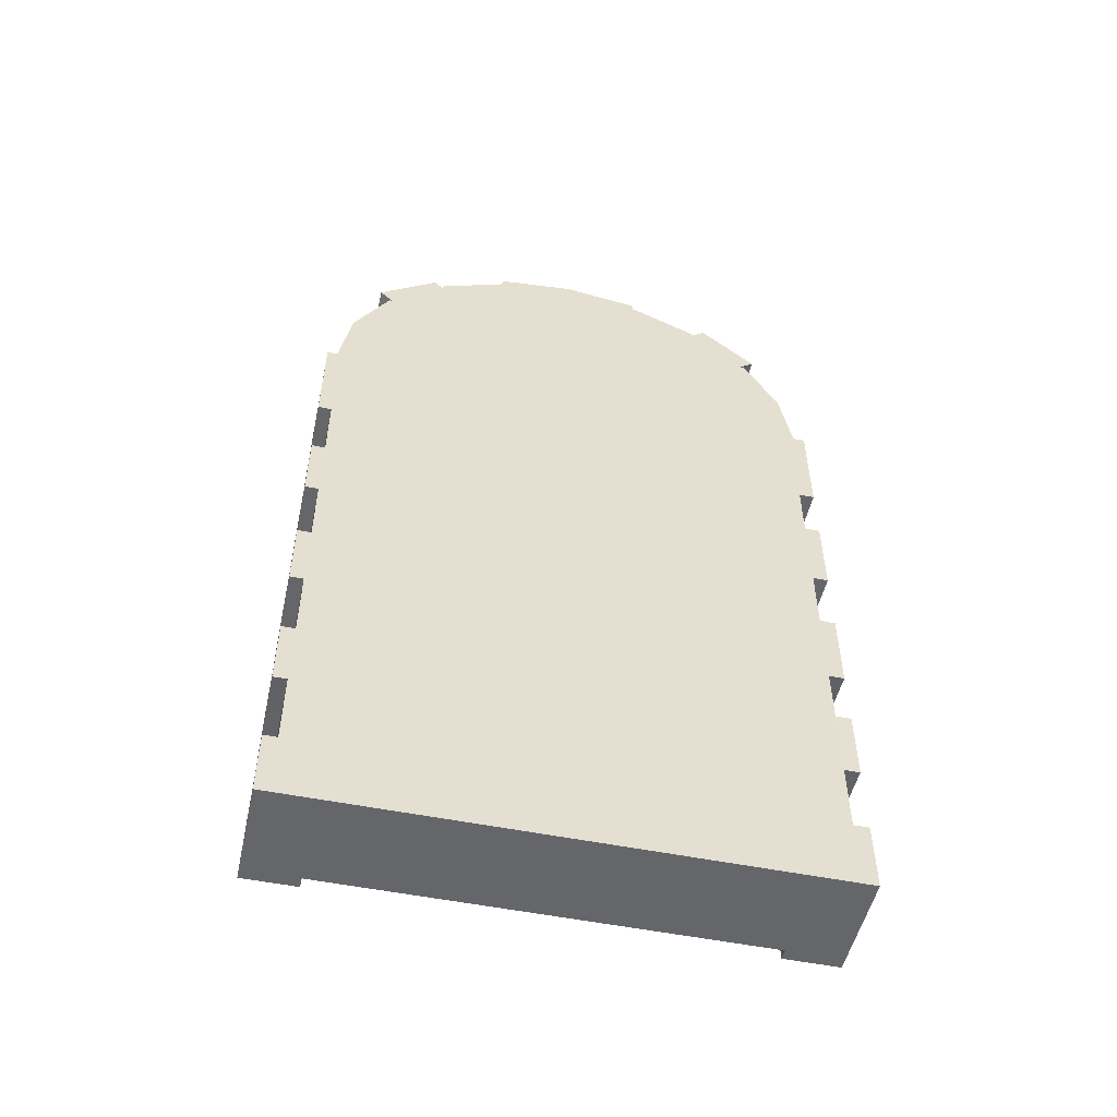
<metadata>
{"format":"obj","ext":"obj","renderer":"f3d","projection":"perspective","resolution":1024,"background":"white","views":[{"elev":-51.8,"azim":77.5,"up":"+Y"}]}
</metadata>
<code>
g default
v -1.047 -5.487 0.211
v -0.9701 -5.487 0.1606
v -0.9111 -5.487 0.08106
v -0.8718 -5.487 -0.01843
v -0.8578 -5.487 -0.1285
v -0.8718 -5.487 -0.2397
v -0.9111 -5.487 -0.3392
v -0.9701 -5.487 -0.4188
v -1.047 -5.487 -0.4691
v -1.132 -5.487 -0.4867
v -1.217 -5.487 -0.4691
v -1.293 -5.487 -0.4188
v -1.354 -5.487 -0.3392
v -1.394 -5.487 -0.2397
v -1.406 -5.487 -0.1285
v -1.394 -5.487 -0.01843
v -1.354 -5.487 0.08106
v -1.293 -5.487 0.1606
v -1.217 -5.487 0.211
v -1.132 -5.487 0.2285
v -1.047 23.28 0.211
v -0.9701 23.28 0.1606
v -0.9111 23.28 0.08106
v -0.8718 23.28 -0.01843
v -0.8578 23.28 -0.1285
v -0.8718 23.28 -0.2397
v -0.9111 23.28 -0.3392
v -0.9701 23.28 -0.4188
v -1.047 23.28 -0.4691
v -1.132 23.28 -0.4867
v -1.217 23.28 -0.4691
v -1.293 23.28 -0.4188
v -1.354 23.28 -0.3392
v -1.394 23.28 -0.2397
v -1.406 23.28 -0.1285
v -1.394 23.28 -0.01843
v -1.354 23.28 0.08106
v -1.293 23.28 0.1606
v -1.217 23.28 0.211
v -1.132 23.28 0.2285
v -1.132 -5.487 -0.1285
v -1.132 23.28 -0.1285
v -1.111 9.194 7.623
v -1.036 9.15 7.623
v -0.9749 9.081 7.623
v -0.9351 8.994 7.623
v -0.921 8.897 7.623
v -0.9351 8.8 7.623
v -0.9749 8.713 7.623
v -1.036 8.644 7.623
v -1.111 8.599 7.623
v -1.197 8.584 7.623
v -1.281 8.599 7.623
v -1.356 8.644 7.623
v -1.417 8.713 7.623
v -1.457 8.8 7.623
v -1.471 8.897 7.623
v -1.457 8.994 7.623
v -1.417 9.081 7.623
v -1.356 9.15 7.623
v -1.281 9.194 7.623
v -1.197 9.21 7.623
v -1.111 9.194 -8.484
v -1.036 9.15 -8.484
v -0.9749 9.081 -8.484
v -0.9351 8.994 -8.484
v -0.921 8.897 -8.484
v -0.9351 8.8 -8.484
v -0.9749 8.713 -8.484
v -1.036 8.644 -8.484
v -1.111 8.599 -8.484
v -1.197 8.584 -8.484
v -1.281 8.599 -8.484
v -1.356 8.644 -8.484
v -1.417 8.713 -8.484
v -1.457 8.8 -8.484
v -1.471 8.897 -8.484
v -1.457 8.994 -8.484
v -1.417 9.081 -8.484
v -1.356 9.15 -8.484
v -1.281 9.194 -8.484
v -1.197 9.21 -8.484
v -1.197 8.897 7.623
v -1.197 8.897 -8.484
g polySurface3
f 1 2 22 21
f 2 3 23 22
f 3 4 24 23
f 4 5 25 24
f 5 6 26 25
f 6 7 27 26
f 7 8 28 27
f 8 9 29 28
f 9 10 30 29
f 10 11 31 30
f 11 12 32 31
f 12 13 33 32
f 13 14 34 33
f 14 15 35 34
f 15 16 36 35
f 16 17 37 36
f 17 18 38 37
f 18 19 39 38
f 19 20 40 39
f 20 1 21 40
f 2 1 41
f 3 2 41
f 4 3 41
f 5 4 41
f 6 5 41
f 7 6 41
f 8 7 41
f 9 8 41
f 10 9 41
f 11 10 41
f 12 11 41
f 13 12 41
f 14 13 41
f 15 14 41
f 16 15 41
f 17 16 41
f 18 17 41
f 19 18 41
f 20 19 41
f 1 20 41
f 21 22 42
f 22 23 42
f 23 24 42
f 24 25 42
f 25 26 42
f 26 27 42
f 27 28 42
f 28 29 42
f 29 30 42
f 30 31 42
f 31 32 42
f 32 33 42
f 33 34 42
f 34 35 42
f 35 36 42
f 36 37 42
f 37 38 42
f 38 39 42
f 39 40 42
f 40 21 42
f 43 44 64 63
f 44 45 65 64
f 45 46 66 65
f 46 47 67 66
f 47 48 68 67
f 48 49 69 68
f 49 50 70 69
f 50 51 71 70
f 51 52 72 71
f 52 53 73 72
f 53 54 74 73
f 54 55 75 74
f 55 56 76 75
f 56 57 77 76
f 57 58 78 77
f 58 59 79 78
f 59 60 80 79
f 60 61 81 80
f 61 62 82 81
f 62 43 63 82
f 44 43 83
f 45 44 83
f 46 45 83
f 47 46 83
f 48 47 83
f 49 48 83
f 50 49 83
f 51 50 83
f 52 51 83
f 53 52 83
f 54 53 83
f 55 54 83
f 56 55 83
f 57 56 83
f 58 57 83
f 59 58 83
f 60 59 83
f 61 60 83
f 62 61 83
f 43 62 83
f 63 64 84
f 64 65 84
f 65 66 84
f 66 67 84
f 67 68 84
f 68 69 84
f 69 70 84
f 70 71 84
f 71 72 84
f 72 73 84
f 73 74 84
f 74 75 84
f 75 76 84
f 76 77 84
f 77 78 84
f 78 79 84
f 79 80 84
f 80 81 84
f 81 82 84
f 82 63 84
g default
v -2.314 -5.896 -8.883
v -2.314 -5.896 9.014
v 1.114 -5.896 -8.883
v 1.114 -5.896 9.014
v -2.314 25 -2.7
v -2.314 23.89 -5.195
v -2.314 22.16 -7.174
v -2.314 19.98 -8.445
v -2.314 17.57 -8.883
v -2.314 25.39 0.06464
v 1.114 17.57 -8.883
v 1.114 19.98 -8.445
v 1.114 22.16 -7.174
v 1.114 23.89 -5.195
v 1.114 25 -2.7
v 1.114 25.39 0.06464
v -2.314 19.98 8.576
v -2.314 22.16 7.305
v -2.314 23.89 5.325
v -2.314 25 2.831
v -2.314 25.39 0.06586
v -2.314 17.57 9.014
v 1.114 17.57 9.014
v 1.114 25.39 0.06586
v 1.114 25 2.831
v 1.114 23.89 5.325
v 1.114 22.16 7.305
v 1.114 19.98 8.576
v -2.314 6.391 9.014
v -2.314 6.361 -8.883
v -2.314 11.7 -8.883
v -2.314 11.37 9.014
v -2.314 1.486 -8.883
v -2.314 1.383 9.014
v -2.314 13.82 -8.883
v -2.314 13.83 9.014
v -2.314 8.768 -8.883
v -2.314 8.886 9.014
v -2.314 3.629 -8.883
v -2.314 3.893 9.014
v -2.314 -0.9522 -8.883
v -2.314 -0.9386 9.014
v 1.114 6.381 -8.883
v 1.114 11.7 -8.883
v 1.114 13.8 -8.883
v 1.114 1.486 -8.883
v 1.099 -1.028 -8.883
v 1.114 3.484 -8.883
v 1.114 8.768 -8.883
v 1.114 6.391 9.014
v 1.114 11.37 9.014
v 1.114 13.83 9.014
v 1.114 8.886 9.014
v 1.114 1.383 9.014
v 1.114 3.893 9.014
v 1.114 -1.026 9.014
v -2.314 6.453 7.598
v -2.314 6.37 -7.468
v -2.314 3.651 -7.468
v -2.314 3.984 7.598
v -2.314 22.91 0.06464
v -2.314 22.59 -2.262
v -2.314 11.7 -7.468
v -2.314 11.39 7.598
v -2.314 8.781 -7.468
v -2.314 8.922 7.598
v -2.314 1.432 -7.468
v -2.314 1.515 7.598
v -2.314 -0.9321 -7.468
v -2.314 -0.9535 7.598
v -2.314 13.86 7.598
v -2.314 13.86 -7.468
v -2.314 -3.423 -7.468
v -2.314 -3.423 7.598
v -2.314 16.33 7.598
v -2.314 18.36 7.23
v -2.314 20.2 6.16
v -2.314 21.65 4.494
v -2.314 22.59 2.394
v -2.314 22.91 0.06586
v -2.314 21.65 -4.362
v -2.314 20.2 -6.029
v -2.314 18.36 -7.099
v -2.314 16.33 -7.468
v 0.1185 6.453 7.598
v 0.1185 6.453 -7.468
v 0.1185 3.984 -7.468
v 0.1185 3.984 7.598
v 0.1185 22.91 0.06464
v 0.1185 22.59 -2.262
v 0.1185 11.39 -7.468
v 0.1185 11.39 7.598
v 0.1185 8.922 -7.468
v 0.1185 8.922 7.598
v 0.1185 1.515 -7.468
v 0.1185 1.515 7.598
v 0.1185 -0.9535 -7.468
v 0.1185 -0.9535 7.598
v 0.1185 13.86 7.598
v 0.1185 13.86 -7.468
v 0.1185 -3.423 -7.468
v 0.1185 -3.423 7.598
v 0.1185 16.33 7.598
v 0.1185 18.36 7.23
v 0.1185 20.2 6.16
v 0.1185 21.65 4.494
v 0.1185 22.59 2.394
v 0.1185 22.91 0.06586
v 0.1185 21.65 -4.362
v 0.1185 20.2 -6.029
v 0.1185 18.36 -7.099
v 0.1185 16.33 -7.468
v -2.314 -5.896 0.06586
v -2.314 -3.423 0.06586
v 0.1185 -3.423 0.06586
v -2.314 -5.896 3.874
v -2.314 -3.423 3.832
v 0.1185 -3.423 3.832
v -2.314 -5.896 -3.892
v -2.314 -3.423 -3.701
v 0.1185 -3.423 -3.701
v 1.114 -5.896 0.06586
v 1.114 -5.896 4.54
v 1.114 -5.896 -4.409
v -2.314 -5.896 -7.471
v -2.314 -5.896 7.597
v -2.314 -3.438 9.014
v -2.314 -3.424 -8.883
v 1.106 -3.462 -8.883
v 1.114 -3.622 9.014
v -2.314 25.38 -2.7
v -2.314 25.76 0.06464
v 1.114 25.76 0.06464
v 1.114 25.38 -2.7
v -2.314 25.76 0.06586
v -2.314 25.38 2.831
v 1.114 25.38 2.831
v 1.114 25.76 0.06586
v -2.902 25 -2.7
v -2.902 25.39 0.06464
v -2.902 22.59 -2.262
v -2.902 22.91 0.06464
v -2.902 25.76 0.06464
v -2.902 25.38 -2.7
v -2.902 25.39 0.06586
v -2.902 25 2.831
v -2.902 22.91 0.06586
v -2.902 22.59 2.394
v -2.902 25.38 2.831
v -2.902 25.76 0.06586
v -2.314 24.22 5.662
v -2.314 22.64 7.797
v 1.114 22.64 7.797
v 1.114 24.22 5.662
v -2.314 22.57 -7.709
v -2.314 24.3 -5.73
v 1.114 24.3 -5.73
v 1.114 22.57 -7.709
v -2.759 23.89 5.325
v -2.759 22.16 7.305
v -2.759 21.65 4.494
v -2.759 20.2 6.16
v -2.759 22.64 7.797
v -2.759 24.22 5.662
v -2.641 22.16 -7.174
v -2.641 23.89 -5.195
v -2.641 20.2 -6.029
v -2.641 21.65 -4.362
v -2.641 24.3 -5.73
v -2.641 22.57 -7.709
v -2.314 24.03 -5.195
v -2.314 25.15 -2.7
v 1.114 25.15 -2.7
v 1.114 24.03 -5.195
v -2.314 25.15 2.831
v -2.314 24.03 5.325
v 1.114 24.03 5.325
v 1.114 25.15 2.831
v 1.114 13.8 -9.432
v -2.314 13.82 -9.432
v -2.314 17.57 -9.432
v 1.114 17.57 -9.432
v 1.114 3.484 -9.432
v -2.314 3.629 -9.432
v -2.314 6.361 -9.432
v 1.114 6.381 -9.432
v 1.114 8.768 -9.432
v -2.314 8.768 -9.432
v -2.314 11.7 -9.432
v 1.114 11.7 -9.432
v 1.099 -1.028 -9.432
v -2.314 -0.9522 -9.432
v -2.314 1.486 -9.432
v 1.114 1.486 -9.432
v 1.114 -5.896 -9.432
v -2.314 -5.896 -9.432
v -2.314 -3.424 -9.432
v 1.106 -3.462 -9.432
v 1.114 13.83 9.497
v -2.314 13.83 9.497
v 1.114 17.57 9.497
v -2.314 17.57 9.497
v 1.114 8.886 9.497
v -2.314 8.886 9.497
v 1.114 11.37 9.497
v -2.314 11.37 9.497
v 1.114 3.893 9.497
v -2.314 3.893 9.497
v 1.114 6.391 9.497
v -2.314 6.391 9.497
v 1.114 -1.026 9.497
v -2.314 -0.9386 9.497
v 1.114 1.383 9.497
v -2.314 1.383 9.497
v 1.114 -5.896 9.497
v -2.314 -5.896 9.497
v 1.114 -3.622 9.497
v -2.314 -3.438 9.497
v -2.7 3.629 -8.883
v -2.7 6.361 -8.883
v -2.7 3.651 -7.468
v -2.7 6.37 -7.468
v -2.7 6.361 -9.432
v -2.7 3.629 -9.432
v -2.7 3.893 9.014
v -2.7 6.391 9.014
v -2.7 6.453 7.598
v -2.7 3.984 7.598
v -2.7 3.893 9.497
v -2.7 6.391 9.497
v -2.7 8.768 -8.883
v -2.7 11.7 -8.883
v -2.7 8.781 -7.468
v -2.7 11.7 -7.468
v -2.7 11.7 -9.432
v -2.7 8.768 -9.432
v -2.7 8.886 9.014
v -2.7 11.37 9.014
v -2.7 11.39 7.598
v -2.7 8.922 7.598
v -2.7 8.886 9.497
v -2.7 11.37 9.497
v -2.7 -0.9522 -8.883
v -2.7 1.486 -8.883
v -2.7 -0.9321 -7.468
v -2.7 1.432 -7.468
v -2.7 1.486 -9.432
v -2.7 -0.9522 -9.432
v -2.7 -0.9386 9.014
v -2.7 1.383 9.014
v -2.7 1.515 7.598
v -2.7 -0.9535 7.598
v -2.7 -0.9386 9.497
v -2.7 1.383 9.497
v -2.7 13.83 9.014
v -2.7 17.57 9.014
v -2.7 16.33 7.598
v -2.7 13.86 7.598
v -2.7 13.83 9.497
v -2.7 17.57 9.497
v -2.7 13.82 -8.883
v -2.7 17.57 -8.883
v -2.7 13.86 -7.468
v -2.7 16.33 -7.468
v -2.7 17.57 -9.432
v -2.7 13.82 -9.432
v -2.7 -3.423 7.598
v -2.7 -5.896 7.597
v -2.7 -5.896 9.014
v -2.7 -3.438 9.014
v -2.7 -5.896 9.497
v -2.7 -3.438 9.497
v -2.7 -3.424 -8.883
v -2.7 -3.423 -7.468
v -2.7 -5.896 -8.883
v -2.7 -5.896 -7.471
v -2.7 -3.424 -9.432
v -2.7 -5.896 -9.432
v -2.314 22.16 7.425
v -2.314 19.98 8.696
v 1.114 19.98 8.696
v 1.114 22.16 7.425
v -2.314 17.57 9.134
v 1.114 17.57 9.134
v -2.314 17.57 -9.007
v -2.314 19.98 -8.569
v 1.114 19.98 -8.569
v 1.114 17.57 -9.007
v -2.314 22.16 -7.299
v 1.114 22.16 -7.299
g polySurface1 pCube39
f 100 94 105
f 105 108 100
f 200 207 88
f 200 88 86
f 200 86 210
f 211 214 140
f 140 126 211
f 263 264 265
f 265 266 263
f 369 370 371
f 371 372 369
f 370 373 374
f 374 371 370
f 239 240 241
f 241 242 239
f 255 256 257
f 257 258 255
f 215 216 217
f 217 218 215
f 219 220 221
f 221 222 219
f 259 260 261
f 261 262 259
f 235 236 237
f 237 238 235
f 363 364 365
f 365 366 363
f 364 367 368
f 368 365 364
f 214 88 207
f 140 214 207
f 138 140 207
f 139 138 207
f 134 139 207
f 208 87 213
f 206 208 213
f 207 206 213
f 207 213 131
f 207 131 130
f 134 207 130
f 129 95 96
f 128 129 96
f 133 128 96
f 127 133 96
f 132 127 96
f 130 132 96
f 96 97 98
f 96 98 99
f 130 96 99
f 99 100 108
f 99 108 109
f 130 99 109
f 134 130 109
f 137 134 109
f 135 137 109
f 136 135 109
f 109 110 111
f 136 109 111
f 107 136 111
f 107 111 112
f 267 268 269
f 269 270 267
f 271 272 273
f 273 274 271
f 128 115 119
f 119 129 128
f 275 276 277
f 277 278 275
f 279 280 281
f 281 282 279
f 130 117 123
f 123 132 130
f 127 114 121
f 121 133 127
f 113 134 137
f 137 122 113
f 116 135 136
f 136 120 116
f 284 283 285
f 285 286 284
f 288 287 289
f 289 290 288
f 118 138 139
f 139 124 118
f 292 291 293
f 293 294 292
f 296 295 297
f 297 298 296
f 304 303 305
f 305 306 304
f 309 310 311
f 311 312 309
f 224 223 225
f 225 226 224
f 316 315 317
f 317 318 316
f 321 322 323
f 323 324 321
f 328 327 329
f 329 330 328
f 333 334 335
f 335 336 333
f 119 115 147
f 147 156 119
f 116 120 155
f 155 148 116
f 121 114 142
f 142 149 121
f 113 122 150
f 150 141 113
f 123 117 151
f 151 143 123
f 118 124 144
f 144 152 118
f 157 209 203
f 203 204 157
f 339 340 341
f 341 342 339
f 106 101 160
f 160 159 106
f 101 102 161
f 161 160 101
f 244 243 245
f 245 246 244
f 103 104 163
f 163 162 103
f 230 229 231
f 231 232 230
f 105 94 145
f 145 164 105
f 89 90 165
f 165 146 89
f 250 249 251
f 251 252 250
f 91 92 167
f 167 166 91
f 92 93 168
f 168 167 92
f 346 345 347
f 347 348 346
f 142 143 171
f 171 170 142
f 144 141 169
f 169 172 144
f 145 146 174
f 174 173 145
f 147 149 177
f 177 175 147
f 150 148 176
f 176 178 150
f 151 153 181
f 181 179 151
f 154 152 180
f 180 182 154
f 156 147 175
f 175 184 156
f 148 155 183
f 183 176 148
f 149 142 170
f 170 177 149
f 141 150 178
f 178 169 141
f 143 151 179
f 179 171 143
f 152 144 172
f 172 180 152
f 153 157 185
f 185 181 153
f 157 204 205
f 205 185 157
f 158 154 182
f 182 186 158
f 155 159 187
f 187 183 155
f 159 160 188
f 188 187 159
f 160 161 189
f 189 188 160
f 161 162 190
f 190 189 161
f 162 163 191
f 191 190 162
f 163 164 192
f 192 191 163
f 164 145 173
f 173 192 164
f 146 165 193
f 193 174 146
f 165 166 194
f 194 193 165
f 166 167 195
f 195 194 166
f 167 168 196
f 196 195 167
f 168 156 184
f 184 196 168
f 198 197 200
f 200 201 198
f 199 198 201
f 201 202 199
f 158 211 126
f 126 154 158
f 202 201 158
f 158 186 202
f 204 203 197
f 197 198 204
f 205 204 198
f 198 199 205
f 203 208 206
f 206 197 203
f 197 206 207
f 207 200 197
f 87 208 203
f 87 203 209
f 87 209 85
f 157 153 125
f 125 212 157
f 158 201 200
f 200 210 158
f 351 352 353
f 353 354 351
f 358 357 359
f 359 360 358
f 213 212 125
f 125 131 213
f 300 299 301
f 301 302 300
f 223 224 227
f 227 228 223
f 94 100 217
f 217 216 94
f 100 99 218
f 218 217 100
f 99 89 215
f 215 218 99
f 229 230 233
f 233 234 229
f 104 109 221
f 221 220 104
f 109 108 222
f 222 221 109
f 108 105 219
f 219 222 108
f 89 146 225
f 225 223 89
f 146 145 226
f 226 225 146
f 145 94 224
f 224 226 145
f 94 216 227
f 227 224 94
f 216 215 228
f 228 227 216
f 215 89 223
f 223 228 215
f 105 164 231
f 231 229 105
f 164 163 232
f 232 231 164
f 163 104 230
f 230 232 163
f 104 220 233
f 233 230 104
f 220 219 234
f 234 233 220
f 219 105 229
f 229 234 219
f 243 244 247
f 247 248 243
f 102 111 237
f 237 236 102
f 111 110 238
f 238 237 111
f 110 103 235
f 235 238 110
f 249 250 253
f 253 254 249
f 90 98 241
f 241 240 90
f 98 97 242
f 242 241 98
f 97 91 239
f 239 242 97
f 103 162 245
f 245 243 103
f 162 161 246
f 246 245 162
f 161 102 244
f 244 246 161
f 102 236 247
f 247 244 102
f 236 235 248
f 248 247 236
f 235 103 243
f 243 248 235
f 91 166 251
f 251 249 91
f 166 165 252
f 252 251 166
f 165 90 250
f 250 252 165
f 90 240 253
f 253 250 90
f 240 239 254
f 254 253 240
f 239 91 249
f 249 254 239
f 90 89 256
f 256 255 90
f 89 99 257
f 257 256 89
f 99 98 258
f 258 257 99
f 98 90 255
f 255 258 98
f 104 103 260
f 260 259 104
f 103 110 261
f 261 260 103
f 110 109 262
f 262 261 110
f 109 104 259
f 259 262 109
f 129 119 264
f 264 263 129
f 345 346 349
f 349 350 345
f 93 95 266
f 266 265 93
f 95 129 263
f 263 266 95
f 132 123 268
f 268 267 132
f 303 304 307
f 307 308 303
f 114 127 270
f 270 269 114
f 127 132 267
f 267 270 127
f 133 121 272
f 272 271 133
f 315 316 319
f 319 320 315
f 115 128 274
f 274 273 115
f 128 133 271
f 271 274 128
f 131 125 276
f 276 275 131
f 327 328 331
f 331 332 327
f 117 130 278
f 278 277 117
f 130 131 275
f 275 278 130
f 87 85 280
f 280 279 87
f 359 357 361
f 361 362 359
f 212 213 282
f 282 281 212
f 213 87 279
f 279 282 213
f 120 136 283
f 283 284 120
f 136 107 285
f 285 283 136
f 107 106 286
f 286 285 107
f 340 339 343
f 343 344 340
f 122 137 287
f 287 288 122
f 137 135 289
f 289 287 137
f 135 116 290
f 290 289 135
f 322 321 325
f 325 326 322
f 124 139 291
f 291 292 124
f 139 134 293
f 293 291 139
f 134 113 294
f 294 293 134
f 310 309 313
f 313 314 310
f 126 140 295
f 295 296 126
f 140 138 297
f 297 295 140
f 138 118 298
f 298 297 138
f 334 333 337
f 337 338 334
f 86 88 299
f 299 300 86
f 88 214 301
f 301 299 88
f 214 211 302
f 302 301 214
f 354 353 355
f 355 356 354
f 123 143 305
f 305 303 123
f 143 142 306
f 306 305 143
f 142 114 304
f 304 306 142
f 114 269 307
f 307 304 114
f 269 268 308
f 308 307 269
f 268 123 303
f 303 308 268
f 113 141 311
f 311 310 113
f 141 144 312
f 312 311 141
f 144 124 309
f 309 312 144
f 124 292 313
f 313 309 124
f 292 294 314
f 314 313 292
f 294 113 310
f 310 314 294
f 121 149 317
f 317 315 121
f 149 147 318
f 318 317 149
f 147 115 316
f 316 318 147
f 115 273 319
f 319 316 115
f 273 272 320
f 320 319 273
f 272 121 315
f 315 320 272
f 116 148 323
f 323 322 116
f 148 150 324
f 324 323 148
f 150 122 321
f 321 324 150
f 122 288 325
f 325 321 122
f 288 290 326
f 326 325 288
f 290 116 322
f 322 326 290
f 125 153 329
f 329 327 125
f 153 151 330
f 330 329 153
f 151 117 328
f 328 330 151
f 117 277 331
f 331 328 117
f 277 276 332
f 332 331 277
f 276 125 327
f 327 332 276
f 118 152 335
f 335 334 118
f 152 154 336
f 336 335 152
f 154 126 333
f 333 336 154
f 126 296 337
f 337 333 126
f 296 298 338
f 338 337 296
f 298 118 334
f 334 338 298
f 106 159 341
f 341 340 106
f 159 155 342
f 342 341 159
f 155 120 339
f 339 342 155
f 120 284 343
f 343 339 120
f 284 286 344
f 344 343 284
f 286 106 340
f 340 344 286
f 119 156 347
f 347 345 119
f 156 168 348
f 348 347 156
f 168 93 346
f 346 348 168
f 93 265 349
f 349 346 93
f 265 264 350
f 350 349 265
f 264 119 345
f 345 350 264
f 158 210 352
f 352 351 158
f 210 86 353
f 353 352 210
f 211 158 351
f 351 354 211
f 86 300 355
f 355 353 86
f 300 302 356
f 356 355 300
f 302 211 354
f 354 356 302
f 157 212 357
f 357 358 157
f 85 209 360
f 360 359 85
f 209 157 358
f 358 360 209
f 212 281 361
f 361 357 212
f 281 280 362
f 362 361 281
f 280 85 359
f 359 362 280
f 102 101 364
f 364 363 102
f 112 111 366
f 366 365 112
f 111 102 363
f 363 366 111
f 101 106 367
f 367 364 101
f 106 107 368
f 368 367 106
f 107 112 365
f 365 368 107
f 93 92 370
f 370 369 93
f 96 95 372
f 372 371 96
f 95 93 369
f 369 372 95
f 92 91 373
f 373 370 92
f 91 97 374
f 374 373 91
f 97 96 371
f 371 374 97
f 170 171 179 181 185 205 199 202 186 182 180 172 169 178 176 183 187 188 189 190 191 192 173 174 193 194 195 196 184 175 177
g default
v 0.2775 6.453 7.599
v 0.2775 6.453 -7.467
v 0.2775 3.984 -7.467
v 0.2775 3.984 7.599
v 0.2775 13.86 0.06546
v 0.2775 22.91 0.06459
v 0.2775 22.59 -2.263
v 0.2775 11.39 -7.467
v 0.2775 11.39 7.599
v 0.2775 8.922 -7.467
v 0.2775 8.922 7.599
v 0.2775 1.515 -7.467
v 0.2775 1.515 7.599
v 0.2775 -0.9539 -7.467
v 0.2775 -0.9539 7.599
v 0.2775 13.86 7.599
v 0.2775 13.86 -7.467
v 0.2775 -3.423 -7.467
v 0.2775 -3.423 7.599
v 0.2775 16.33 7.599
v 0.2775 18.36 7.23
v 0.2775 20.2 6.16
v 0.2775 21.65 4.493
v 0.2775 22.59 2.394
v 0.2775 22.91 0.06634
v 0.2775 21.65 -4.362
v 0.2775 20.2 -6.03
v 0.2775 18.36 -7.1
v 0.2775 16.33 -7.467
v 0.2775 -3.423 0.06546
v 0.2775 -3.423 3.832
v 0.2775 -3.423 -3.7
v -1.13 6.453 7.599
v -1.13 6.453 -7.467
v -1.13 3.984 -7.467
v -1.13 3.984 7.599
v -1.13 13.86 0.06546
v -1.13 22.91 0.06459
v -1.13 22.59 -2.263
v -1.13 11.39 7.599
v -1.13 11.39 -7.467
v -1.13 8.922 -7.467
v -1.13 8.922 7.599
v -1.13 1.515 7.599
v -1.13 1.515 -7.467
v -1.13 -0.9539 -7.467
v -1.13 -0.9539 7.599
v -1.13 13.86 7.599
v -1.13 13.86 -7.467
v -1.13 -3.423 -7.467
v -1.13 -3.423 -3.7
v -1.13 -3.423 0.06546
v -1.13 -3.423 3.832
v -1.13 -3.423 7.599
v -1.13 16.33 7.599
v -1.13 18.36 7.23
v -1.13 20.2 6.16
v -1.13 21.65 4.493
v -1.13 22.59 2.394
v -1.13 22.91 0.06634
v -1.13 21.65 -4.362
v -1.13 20.2 -6.03
v -1.13 18.36 -7.1
v -1.13 16.33 -7.467
g pCube38FBXASC046001
f 407 408 409 410
f 411 412 413
f 414 415 416 417
f 418 419 420 421
f 422 411 423 415 414
f 417 416 408 407
f 410 409 419 418
f 421 420 424 425 426 427 428
f 429 411 422
f 430 411 429
f 430 431 411
f 411 431 432
f 411 432 433
f 411 433 434 412
f 411 413 435
f 411 435 436
f 411 436 437
f 411 437 438
f 411 438 423
f 375 378 377 376
f 379 381 380
f 383 385 384 382
f 387 389 388 386
f 390 383 382 391 379
f 385 375 376 384
f 378 387 386 377
f 389 393 405 404 406 392 388
f 394 390 379
f 395 394 379
f 395 379 396
f 379 397 396
f 379 398 397
f 379 380 399 398
f 379 400 381
f 379 401 400
f 379 402 401
f 379 403 402
f 379 391 403
f 376 377 409 408
f 378 375 407 410
f 380 381 413 412
f 382 384 416 415
f 385 383 414 417
f 386 388 420 419
f 389 387 418 421
f 391 382 415 423
f 383 390 422 414
f 384 376 408 416
f 375 385 417 407
f 377 386 419 409
f 387 378 410 418
f 388 392 424 420
f 392 406 425 424
f 406 404 426 425
f 404 405 427 426
f 405 393 428 427
f 393 389 421 428
f 390 394 429 422
f 394 395 430 429
f 395 396 431 430
f 396 397 432 431
f 397 398 433 432
f 398 399 434 433
f 399 380 412 434
f 381 400 435 413
f 400 401 436 435
f 401 402 437 436
f 402 403 438 437
f 403 391 423 438

</code>
